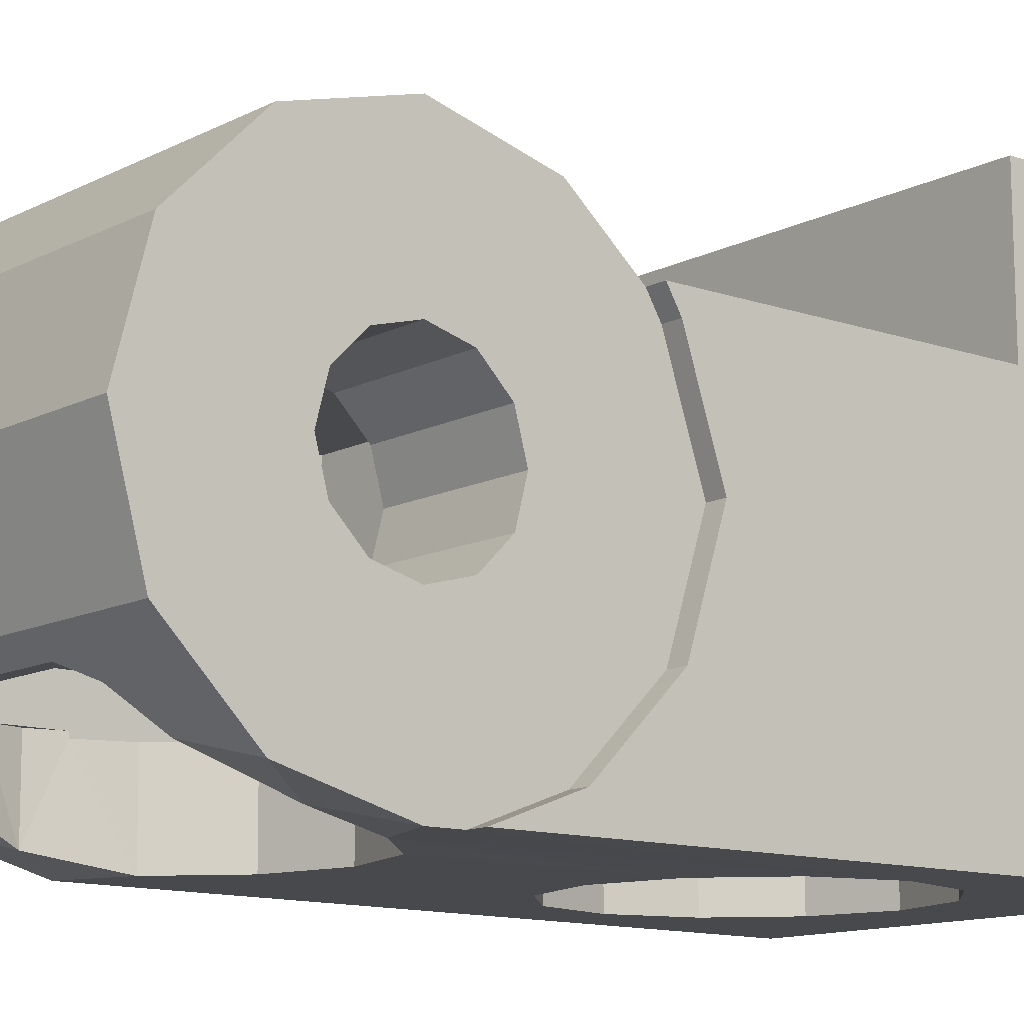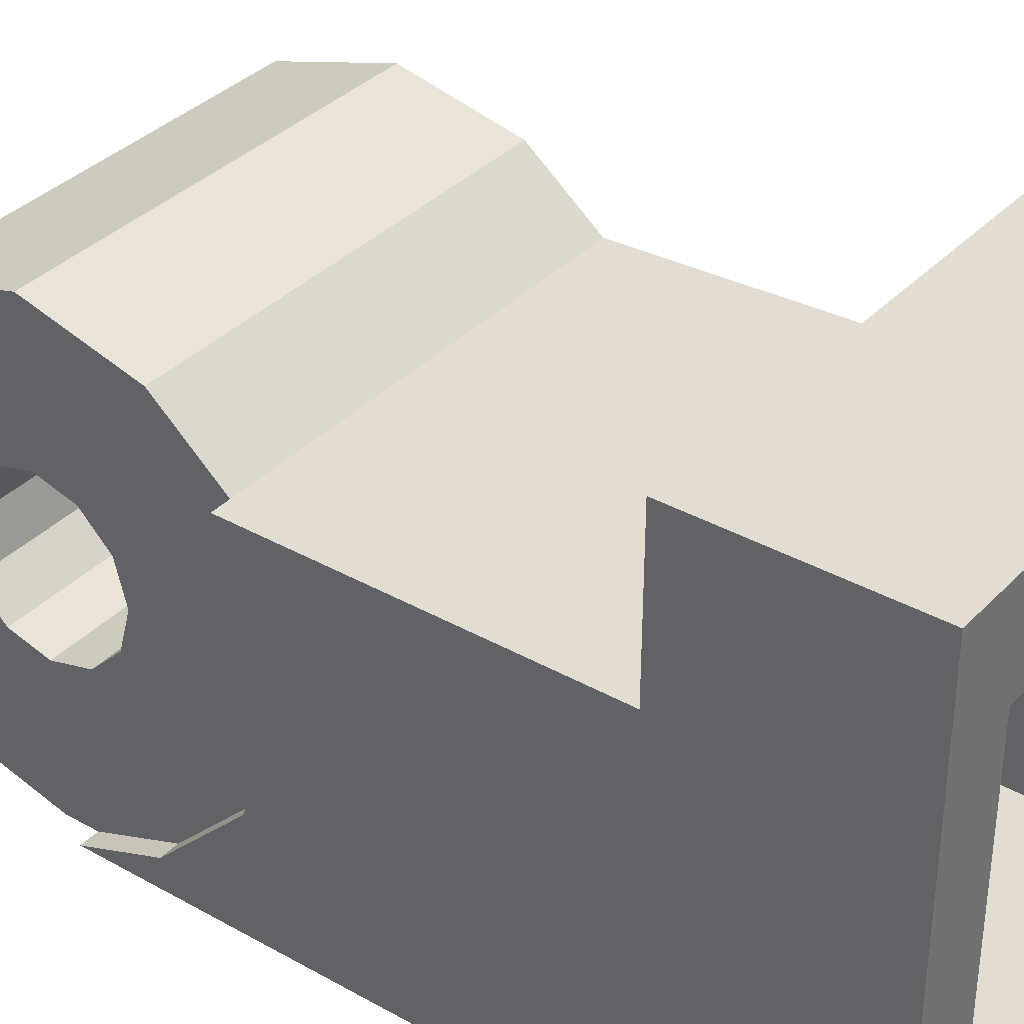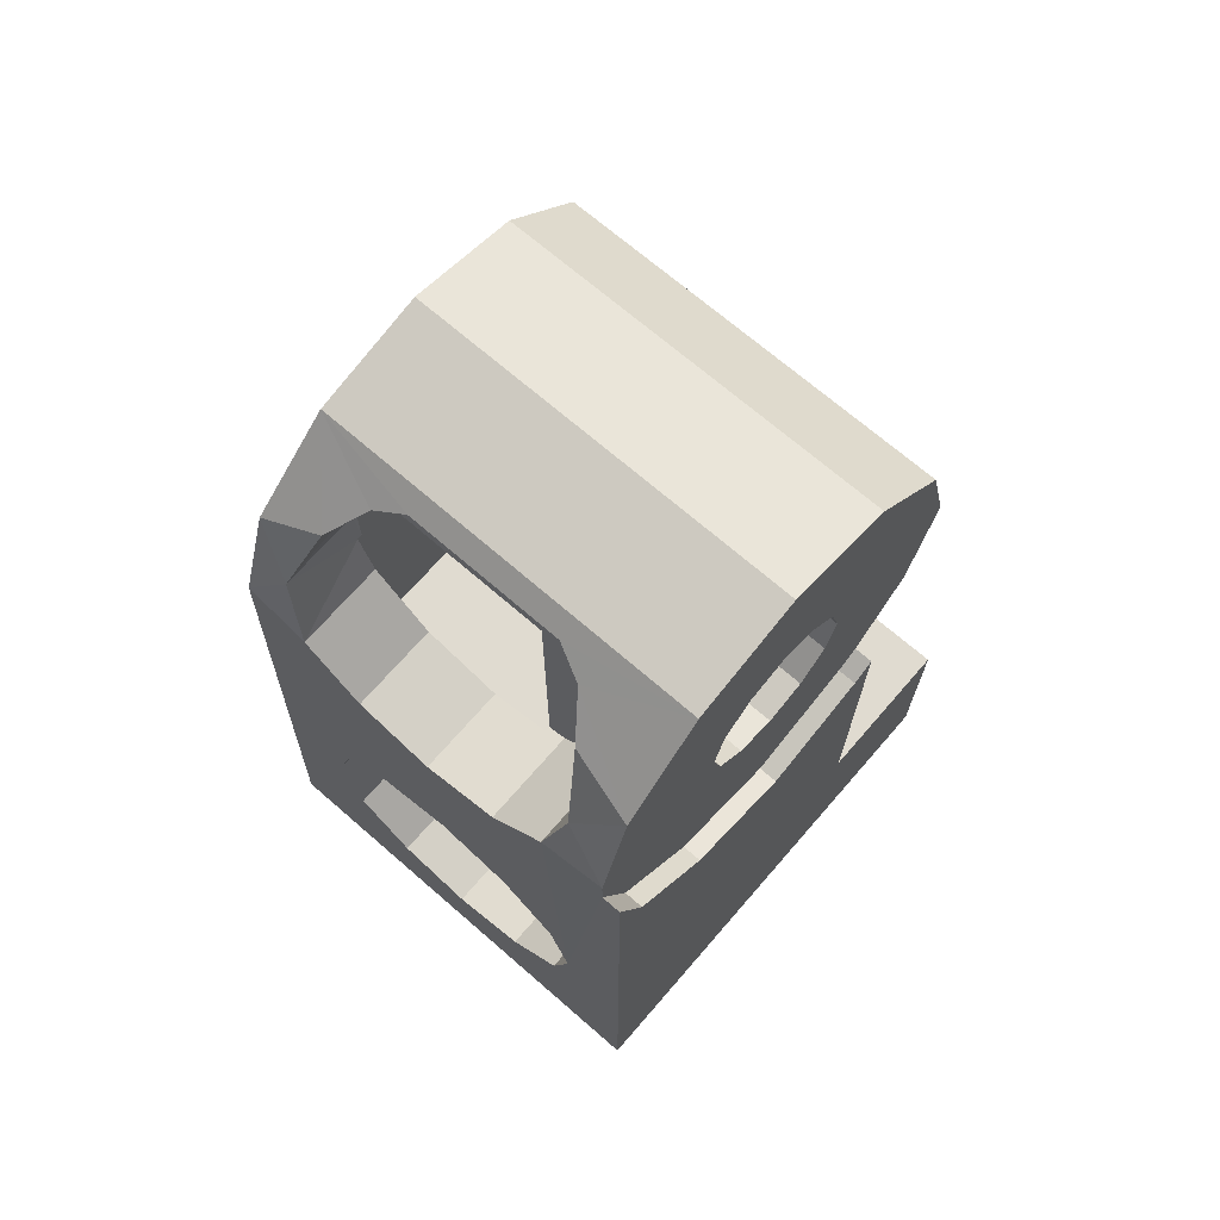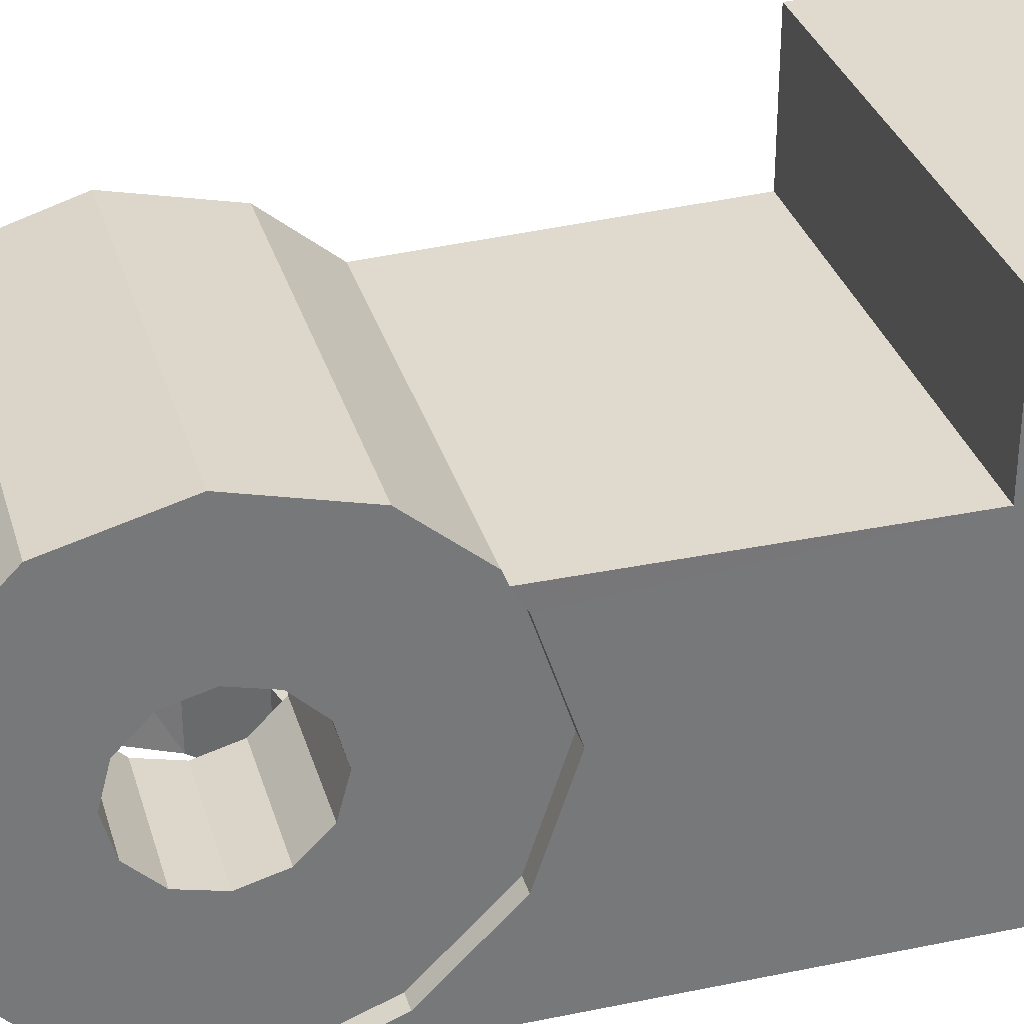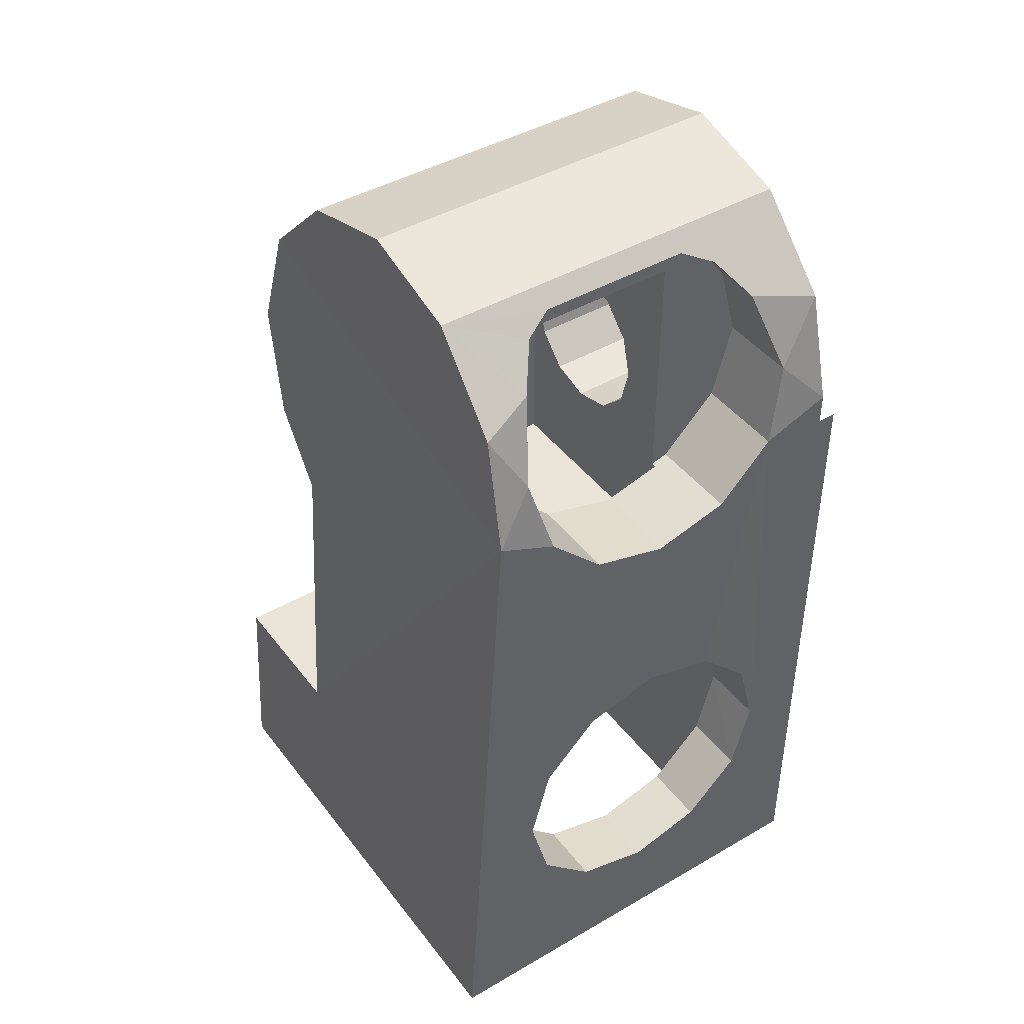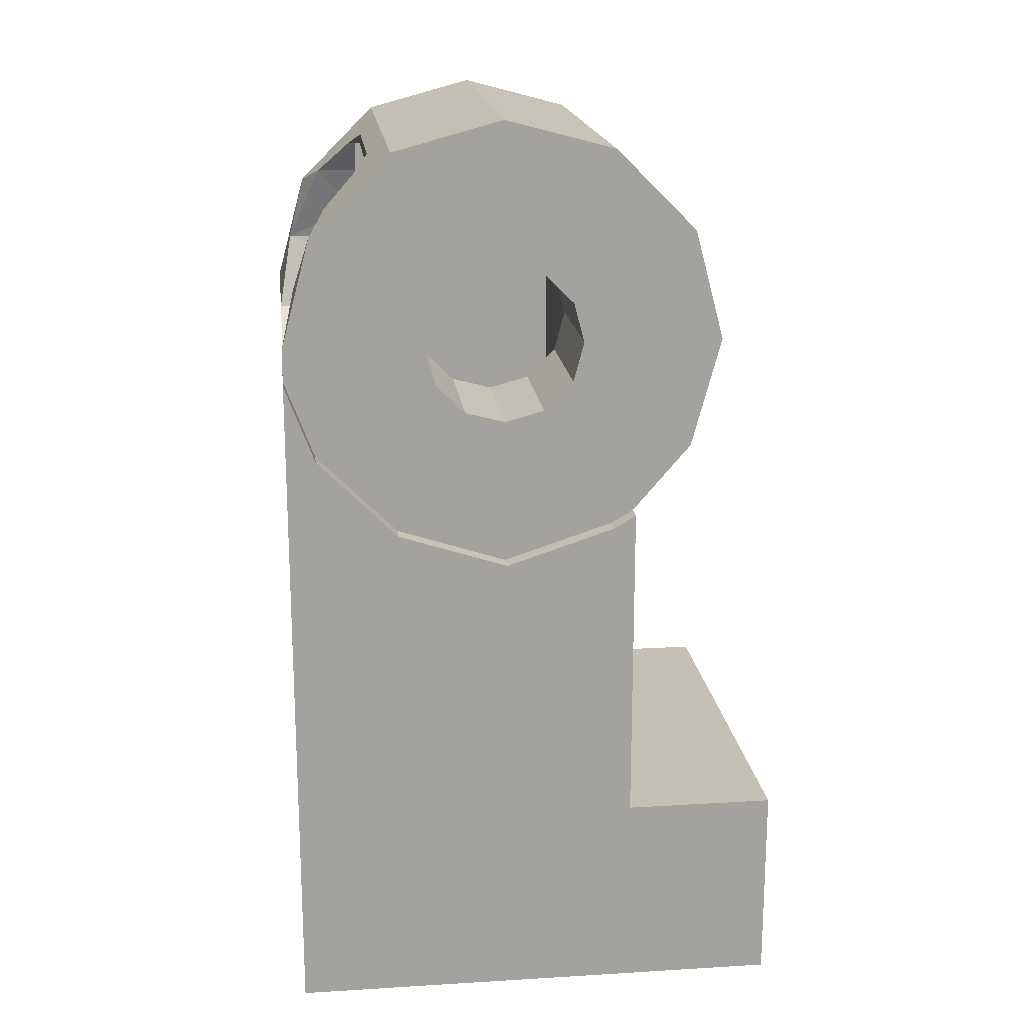
<metadata>
{"format":"obj","ext":"obj","renderer":"f3d","projection":"perspective","resolution":1024,"background":"white","views":[{"elev":-11.9,"azim":-130.0,"up":"+Z"},{"elev":35.5,"azim":-53.3,"up":"+Z"},{"elev":69.9,"azim":-138.7,"up":"+Y"},{"elev":33.2,"azim":-105.8,"up":"+Z"},{"elev":43.3,"azim":145.9,"up":"+Y"},{"elev":18.0,"azim":-96.3,"up":"+Y"}]}
</metadata>
<code>
g default
v -0.04978 -0.1628 0.03143
v -0.04956 -0.2112 0.06779
v -0.04956 -0.1628 0.06778
v -0.05025 -0.06743 -0.04629
v -0.05029 -0.2113 -0.05335
v -0.05013 -0.08683 -0.02689
v -0.04997 -0.09543 -0.000385
v -0.04981 -0.08681 0.02611
v -0.04978 -0.08367 0.03141
v -0.05029 -0.04855 -0.0534
v -0.03438 -0.02882 -0.0503
v -0.02942 -0.04737 -0.05328
v -0.04575 -0.04094 -0.05343
v -0.04571 -0.01443 -0.04634
v 0.03982 -0.02882 -0.05075
v 0.04803 -0.01443 -0.04691
v 0.04937 -0.04094 -0.05401
v -0.02936 -0.01027 -0.04226
v 0.02866 -0.002316 -0.03454
v 0.02169 0.000874 -0.03144
v 0.04716 0.004973 -0.02751
v -0.02341 -0.002581 -0.03458
v -0.01601 0.000874 -0.03121
v -0.04559 0.004973 -0.02695
v 0.04698 0.01208 -0.001011
v -0.04543 0.01208 -0.000446
v -0.04527 0.004993 0.02605
v 0.04748 0.004993 0.02549
v 0.05785 -0.1628 0.06712
v 0.05763 -0.1628 0.03078
v 0.002706 -0.1871 -0.05368
v 0.06002 -0.2113 -0.05402
v 0.02125 -0.1821 -0.05379
v -0.01584 -0.1821 -0.05357
v -0.02942 -0.1685 -0.05349
v -0.0344 -0.15 -0.05346
v -0.04575 -0.04855 -0.05343
v -0.02942 -0.1314 -0.0535
v 0.03483 -0.04737 -0.05392
v 0.02125 -0.1178 -0.05382
v 0.03483 -0.1314 -0.05389
v 0.02125 -0.06095 -0.05383
v 0.03483 -0.1685 -0.05388
v 0.03981 -0.15 -0.05392
v 0.002705 -0.06592 -0.05372
v 0.002706 -0.1129 -0.0537
v -0.01584 -0.06095 -0.05361
v -0.01584 -0.1178 -0.05359
v -0.01123 -0.002294 0.02055
v 0.03874 -0.002294 0.02025
v -0.01123 -0.08558 0.02057
v 0.03874 -0.08558 0.02027
v 0.03843 -0.02882 -0.03154
v 0.03843 -0.03643 -0.03153
v 0.03843 -0.0212 -0.03154
v 0.03842 -0.0212 -0.03275
v 0.03842 -0.002315 -0.03275
v 0.03842 -0.03643 -0.03274
v 0.03842 -0.0856 -0.03273
v 0.03496 -0.01026 -0.03273
v 0.02867 -0.002315 -0.03269
v -0.01155 -0.0856 -0.03243
v 0.002833 -0.06592 -0.03252
v -0.01155 -0.06206 -0.03243
v 0.02138 -0.06094 -0.03263
v 0.03496 -0.04736 -0.03272
v -0.0113 -0.05757 0.008982
v -0.01136 -0.06015 -0.000632
v -0.01142 -0.05758 -0.01025
v -0.01154 -0.06206 -0.03122
v -0.01154 -0.002315 -0.03124
v -0.01136 -0.02168 -0.000644
v -0.01142 -0.02426 -0.01026
v -0.01146 -0.03131 -0.0173
v -0.01147 -0.04092 -0.01987
v -0.01146 -0.05054 -0.01729
v -0.0113 -0.02426 0.008971
v -0.01126 -0.0313 0.01601
v -0.01124 -0.04091 0.01859
v -0.01126 -0.05053 0.01602
v 0.02868 -0.002315 -0.03148
v 0.03994 -0.02882 -0.03154
v -0.02339 -0.002581 -0.03117
v -0.02929 -0.01026 -0.03113
v -0.03426 -0.02882 -0.03109
v -0.02929 -0.04736 -0.03112
v -0.01571 -0.06094 -0.03119
v 0.0349 -0.01027 -0.04265
v 0.02135 -0.1821 -0.03789
v 0.002801 -0.1871 -0.03778
v 0.03493 -0.1685 -0.03798
v 0.0399 -0.15 -0.03802
v 0.03493 -0.1314 -0.03799
v 0.02135 -0.1178 -0.03791
v 0.002801 -0.1129 -0.0378
v -0.01575 -0.1178 -0.03769
v -0.02933 -0.1314 -0.0376
v -0.03415 -0.15 -0.03757
v -0.02933 -0.1685 -0.03759
v -0.01575 -0.1821 -0.03767
v -0.04537 -0.02426 0.009179
v -0.04543 -0.02168 -0.000437
v -0.04515 -0.0144 0.04546
v -0.04533 -0.0313 0.01622
v -0.04511 -0.0409 0.05257
v -0.04531 -0.04091 0.0188
v -0.04515 -0.0674 0.04548
v -0.04533 -0.05053 0.01623
v -0.04537 -0.05757 0.009189
v -0.04524 -0.08367 0.03138
v -0.04527 -0.08681 0.02608
v -0.04543 -0.06015 -0.000425
v -0.04543 -0.09543 -0.000414
v -0.04549 -0.05758 -0.01004
v -0.04559 -0.08683 -0.02692
v -0.04571 -0.06743 -0.04632
v -0.04553 -0.05054 -0.01708
v -0.04555 -0.04092 -0.01966
v -0.04553 -0.03131 -0.01709
v -0.04549 -0.02426 -0.01005
v 0.04142 -0.2113 -0.03801
v -0.03415 -0.2113 -0.03755
v 0.06076 -0.2112 0.06712
v 0.04192 -0.2113 0.04452
v -0.03364 -0.2113 0.04498
v 0.04142 -0.09847 -0.03804
v -0.03415 -0.09847 -0.03758
v -0.03381 -0.1795 0.01771
v 0.04175 -0.1795 0.01725
v -0.03365 -0.1795 0.04497
v 0.04192 -0.1795 0.04451
v -0.03381 -0.09845 0.01769
v 0.04175 -0.09845 0.01723
v 0.04859 -0.0144 0.04489
v 0.05044 -0.0409 0.05199
v 0.05204 -0.0674 0.04489
v 0.05291 -0.08367 0.03078
g piernaDer:polySurface56polySurface25
f 1 2 3
f 4 5 6
f 1 7 6
f 1 5 2
f 6 5 1
f 1 8 7
f 1 9 8
f 5 4 10
f 11 12 13
f 14 11 13
f 15 16 17
f 14 18 11
f 19 20 21
f 14 22 18
f 23 24 21
f 20 23 21
f 24 22 14
f 21 24 25
f 24 26 25
f 27 28 26
f 26 28 25
f 29 30 3
f 3 30 1
f 5 31 32
f 32 31 33
f 5 34 31
f 5 35 34
f 5 36 35
f 10 37 5
f 5 37 36
f 36 12 38
f 13 12 37
f 36 37 12
f 39 15 17
f 40 39 41
f 40 42 39
f 32 43 44
f 32 33 43
f 45 46 47
f 46 48 47
f 47 48 12
f 38 12 48
f 40 46 42
f 42 46 45
f 49 50 51
f 51 50 52
f 53 54 50
f 50 54 52
f 50 55 53
f 56 55 57
f 57 55 50
f 58 59 54
f 52 54 59
f 57 60 56
f 57 61 60
f 62 63 64
f 62 65 63
f 62 59 65
f 65 59 66
f 66 59 58
f 62 67 51
f 62 68 67
f 68 62 69
f 70 69 62
f 62 64 70
f 71 72 73
f 71 49 72
f 74 75 71
f 75 70 71
f 75 76 70
f 76 69 70
f 71 73 74
f 49 77 72
f 49 78 77
f 49 79 78
f 49 51 79
f 80 51 67
f 80 79 51
f 51 52 62
f 62 52 59
f 71 81 49
f 50 49 81
f 61 57 81
f 81 57 50
f 54 53 82
f 53 55 82
f 81 71 20
f 71 23 20
f 71 83 23
f 71 84 83
f 71 85 84
f 70 85 71
f 86 85 70
f 87 86 70
f 65 42 63
f 63 42 45
f 66 39 65
f 65 39 42
f 15 39 58
f 58 39 66
f 58 82 15
f 58 54 82
f 88 56 60
f 88 15 56
f 56 15 82
f 82 55 56
f 19 60 61
f 19 88 60
f 61 81 20
f 23 83 22
f 22 84 18
f 11 18 85
f 84 85 18
f 85 86 11
f 11 86 12
f 87 47 86
f 12 86 47
f 64 87 70
f 64 47 87
f 63 45 64
f 64 45 47
f 89 33 90
f 90 33 31
f 91 43 89
f 89 43 33
f 92 44 91
f 91 44 43
f 93 41 92
f 92 41 44
f 94 40 93
f 93 40 41
f 95 46 94
f 94 46 40
f 96 48 95
f 95 48 46
f 97 38 96
f 96 38 48
f 36 38 98
f 98 38 97
f 36 98 35
f 98 99 35
f 100 34 99
f 99 34 35
f 90 31 100
f 100 31 34
f 27 26 101
f 101 26 102
f 27 101 103
f 103 101 104
f 105 103 106
f 106 103 104
f 106 107 105
f 106 108 107
f 107 108 109
f 110 109 111
f 110 107 109
f 112 113 109
f 114 115 113
f 115 114 116
f 117 116 114
f 118 37 116
f 37 118 13
f 116 117 118
f 118 14 13
f 118 119 14
f 14 119 120
f 24 14 120
f 24 120 26
f 26 120 102
f 110 111 9
f 9 111 8
f 111 113 8
f 8 113 7
f 113 115 7
f 7 115 6
f 115 116 6
f 6 116 4
f 10 4 37
f 37 4 116
f 69 114 68
f 68 114 112
f 76 117 69
f 69 117 114
f 75 118 76
f 76 118 117
f 74 119 75
f 75 119 118
f 73 120 74
f 74 120 119
f 72 102 73
f 73 102 120
f 77 101 72
f 72 101 102
f 78 104 77
f 77 104 101
f 79 106 78
f 78 106 104
f 80 108 79
f 79 108 106
f 67 109 80
f 80 109 108
f 68 112 67
f 67 112 109
f 84 22 83
f 61 20 19
f 19 21 88
f 21 16 88
f 15 88 16
f 32 44 17
f 44 41 17
f 17 41 39
f 24 23 22
f 113 111 109
f 114 113 112
f 32 121 5
f 5 121 122
f 123 124 32
f 32 124 121
f 123 2 124
f 2 125 124
f 2 5 125
f 125 5 122
f 122 121 90
f 89 90 121
f 121 91 89
f 121 92 91
f 121 126 92
f 122 99 98
f 122 100 99
f 122 90 100
f 127 95 126
f 126 95 94
f 127 96 95
f 127 97 96
f 127 98 97
f 126 93 92
f 126 94 93
f 128 129 130
f 130 129 131
f 132 133 128
f 128 133 129
f 130 131 125
f 125 131 124
f 133 132 126
f 126 132 127
f 131 129 124
f 129 121 124
f 121 129 126
f 129 133 126
f 130 125 128
f 122 128 125
f 132 128 127
f 122 98 128
f 98 127 128
f 28 27 134
f 103 134 27
f 134 103 135
f 105 135 103
f 107 136 105
f 105 136 135
f 107 137 136
f 107 110 137
f 30 137 1
f 110 1 137
f 110 9 1
f 123 29 2
f 2 29 3
f 16 134 17
f 17 134 135
f 21 28 16
f 16 28 134
f 21 25 28
f 32 17 30
f 17 137 30
f 17 136 137
f 17 135 136
f 29 123 30
f 32 30 123

</code>
